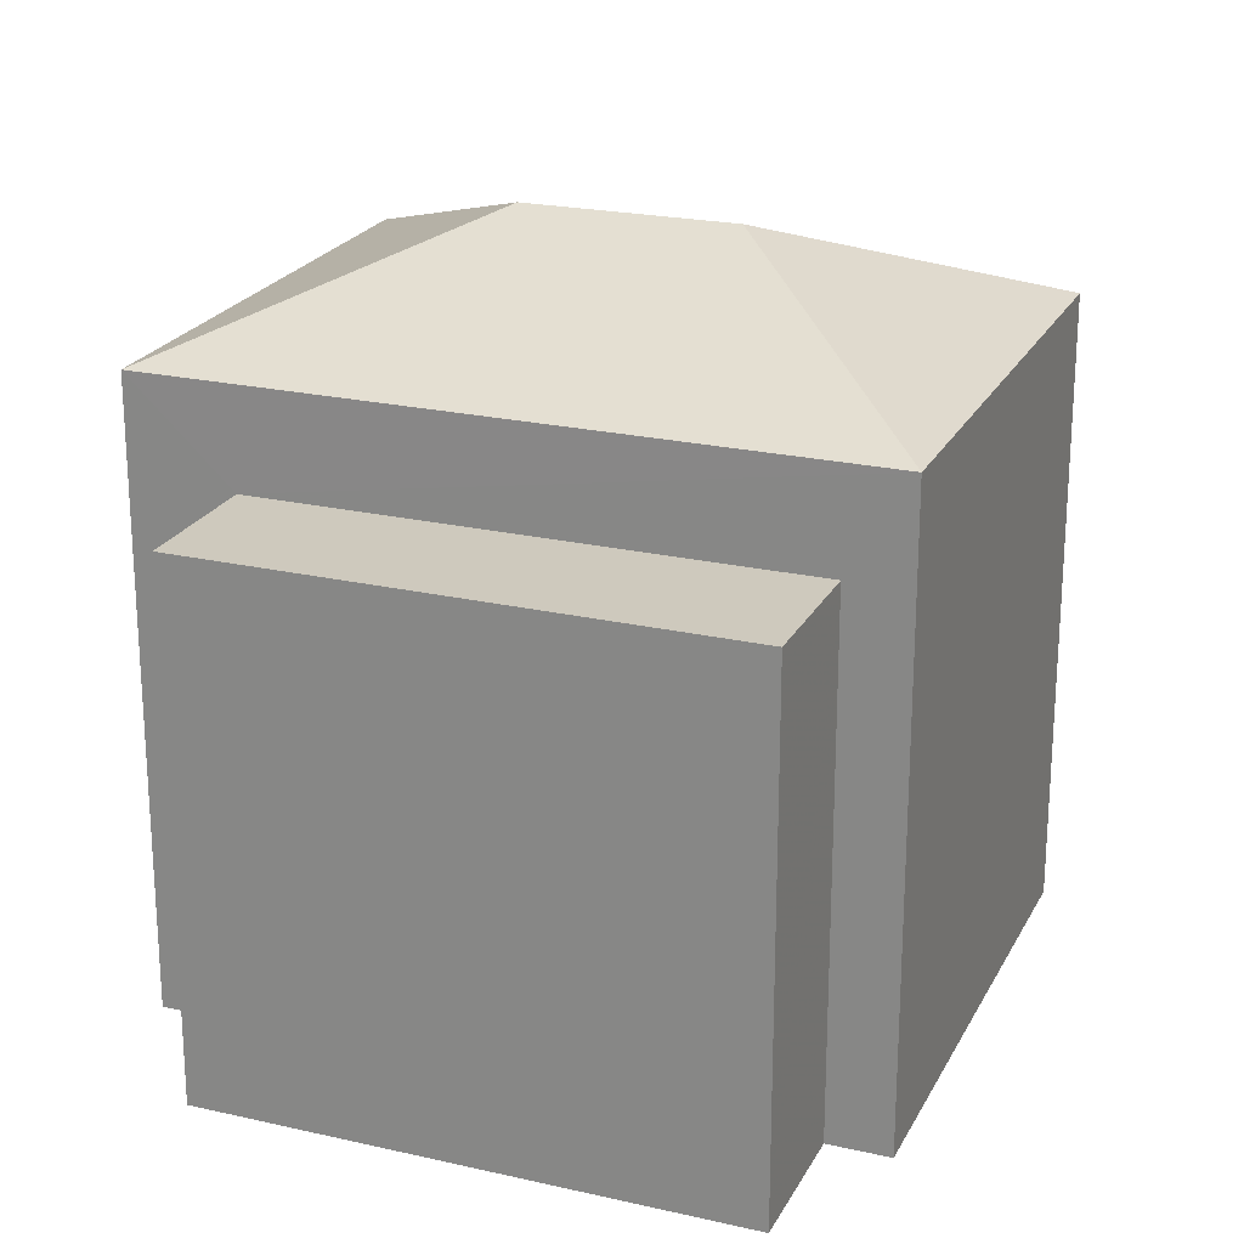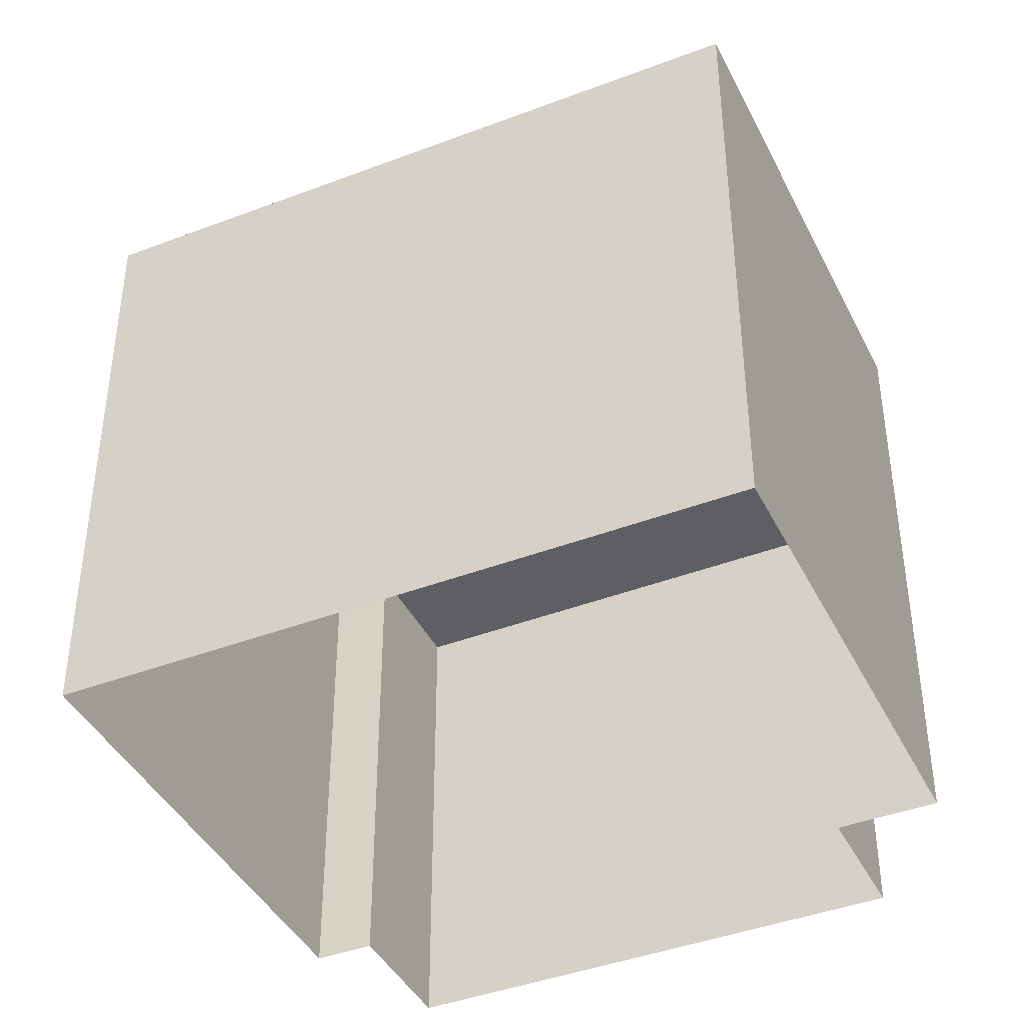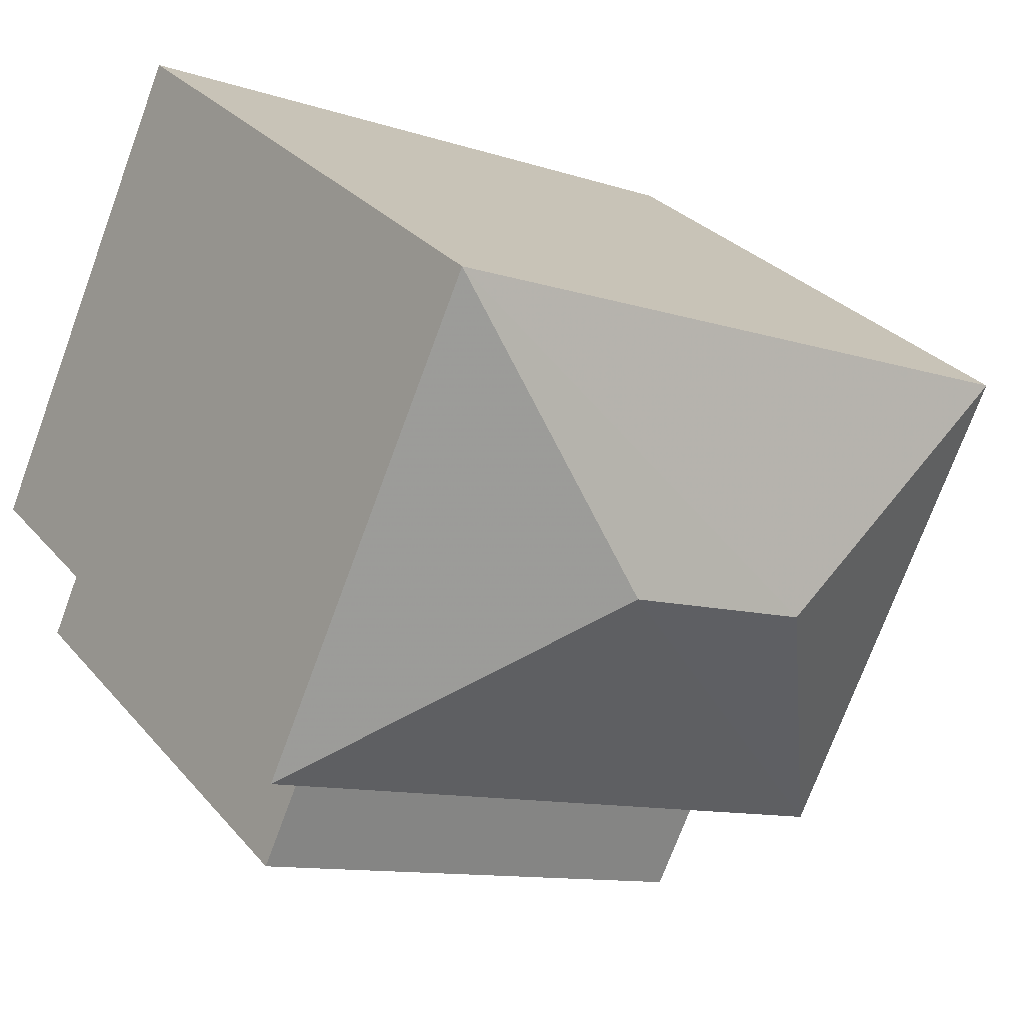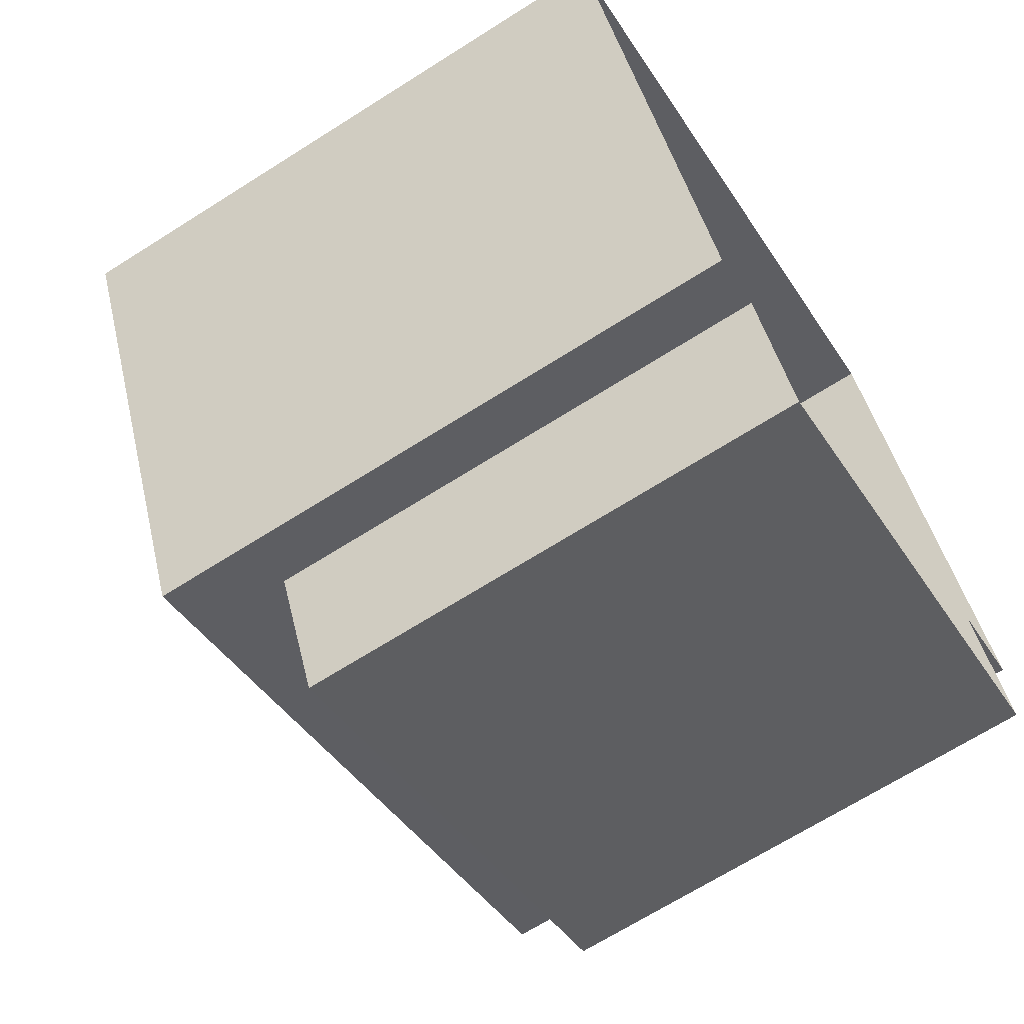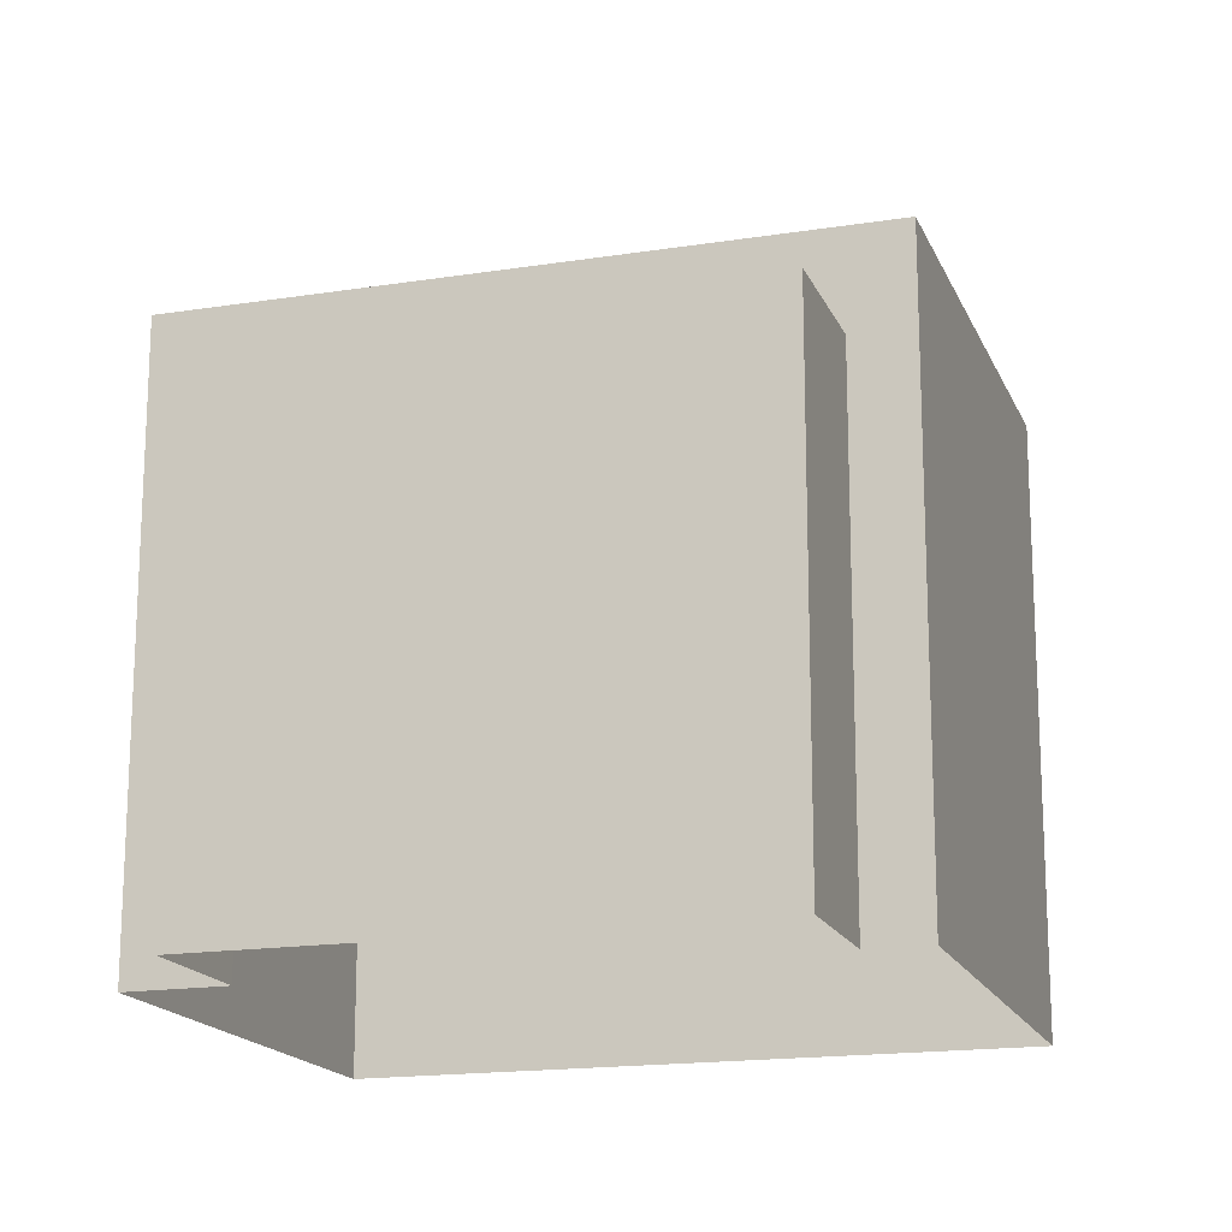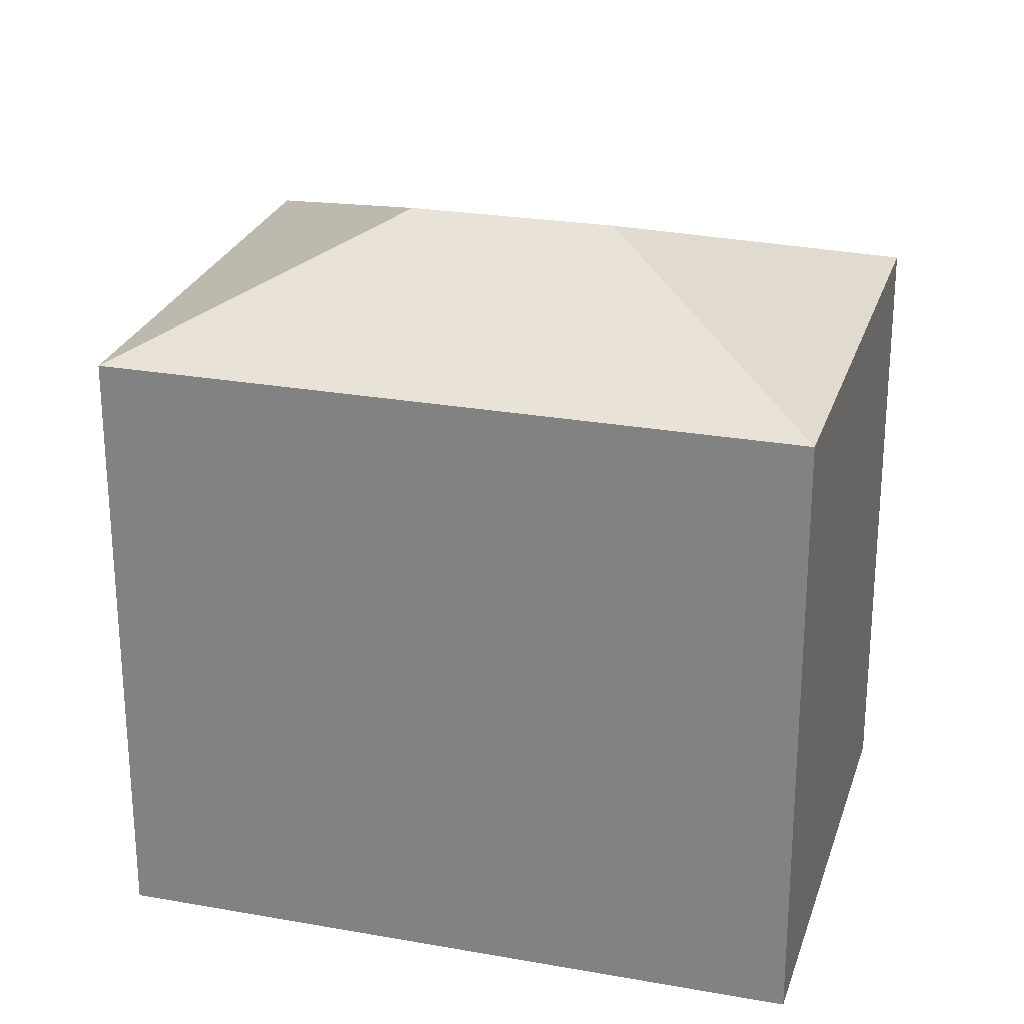
<metadata>
{"format":"obj","ext":"obj","renderer":"f3d","projection":"perspective","resolution":1024,"background":"white","views":[{"elev":22.6,"azim":-2.9,"up":"+Z"},{"elev":-41.6,"azim":-179.5,"up":"+Z"},{"elev":29.4,"azim":-32.2,"up":"+Y"},{"elev":-68.5,"azim":122.4,"up":"+Y"},{"elev":-17.1,"azim":-6.6,"up":"+Z"},{"elev":25.7,"azim":171.8,"up":"+Z"}]}
</metadata>
<code>
v -9430 -3.736e+04 28.99
v -9430 -3.736e+04 28.99
v -9428 -3.736e+04 28.99
v -9434 -3.735e+04 28.99
v -9435 -3.736e+04 28.99
v -9436 -3.736e+04 28.99
v -9431 -3.736e+04 28.99
v -9436 -3.736e+04 28.99
v -9435 -3.736e+04 34.35
v -9436 -3.736e+04 34.35
v -9431 -3.736e+04 34.35
v -9430 -3.736e+04 34.35
v -9430 -3.736e+04 35.37
v -9433 -3.736e+04 36.44
v -9436 -3.736e+04 35.38
v -9431 -3.736e+04 36.44
v -9434 -3.735e+04 35.37
v -9428 -3.736e+04 35.37
f 1 2 3
f 4 3 5
f 4 5 6
f 5 2 7
f 5 7 8
f 3 2 5
f 9 10 11
f 12 9 11
f 13 14 15
f 16 14 13
f 14 16 17
f 17 16 18
f 16 13 18
f 14 17 15
f 9 8 10
f 9 5 8
f 12 11 7
f 2 12 7
f 11 8 7
f 11 10 8
f 6 5 9
f 9 15 6
f 15 9 13
f 1 12 2
f 13 12 1
f 9 12 13
f 17 4 6
f 15 17 6
f 18 3 4
f 17 18 4
f 18 1 3
f 18 13 1

</code>
